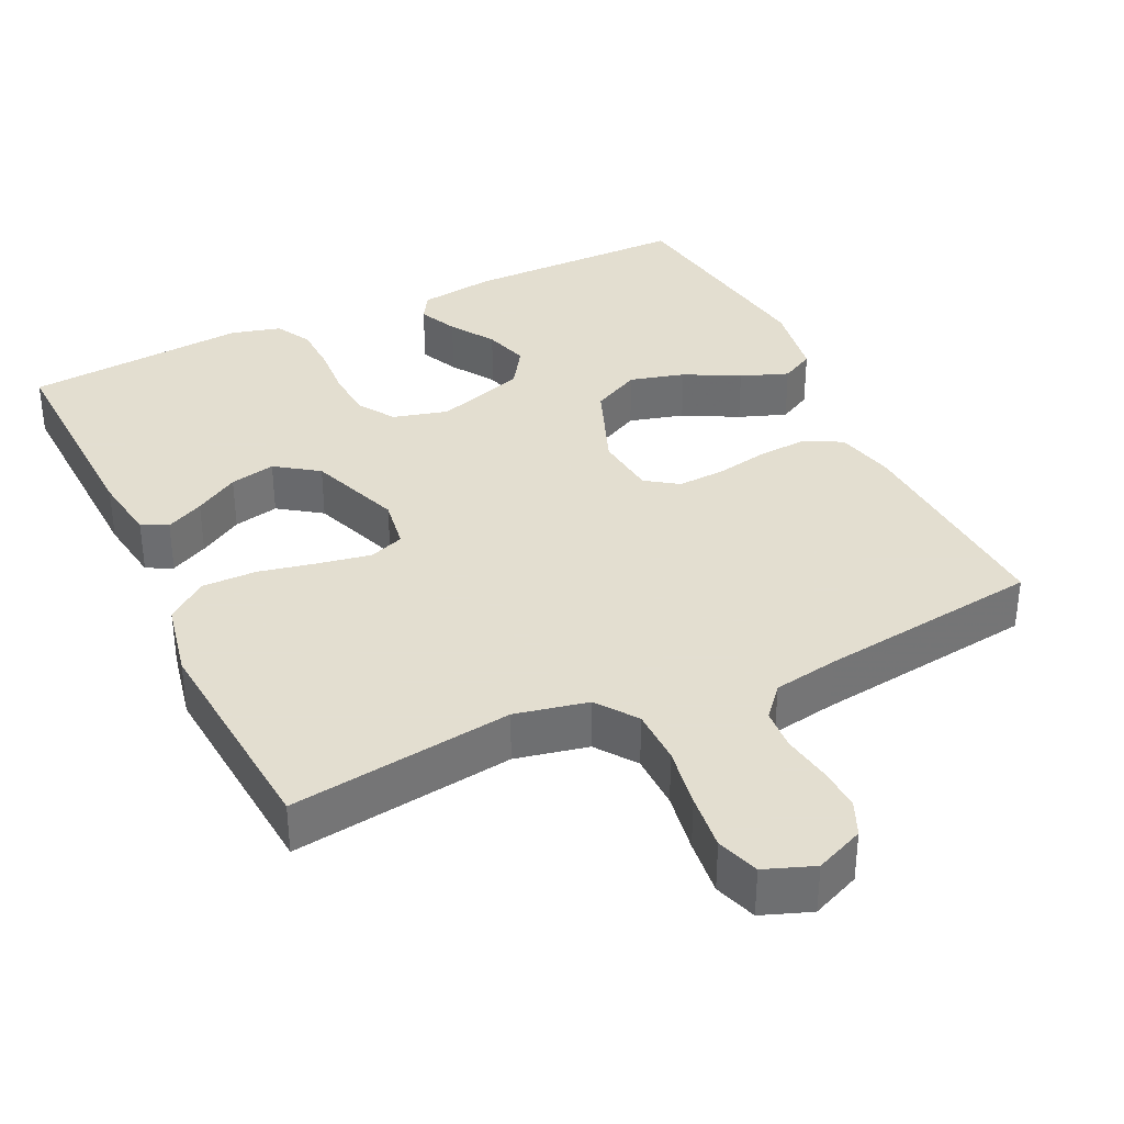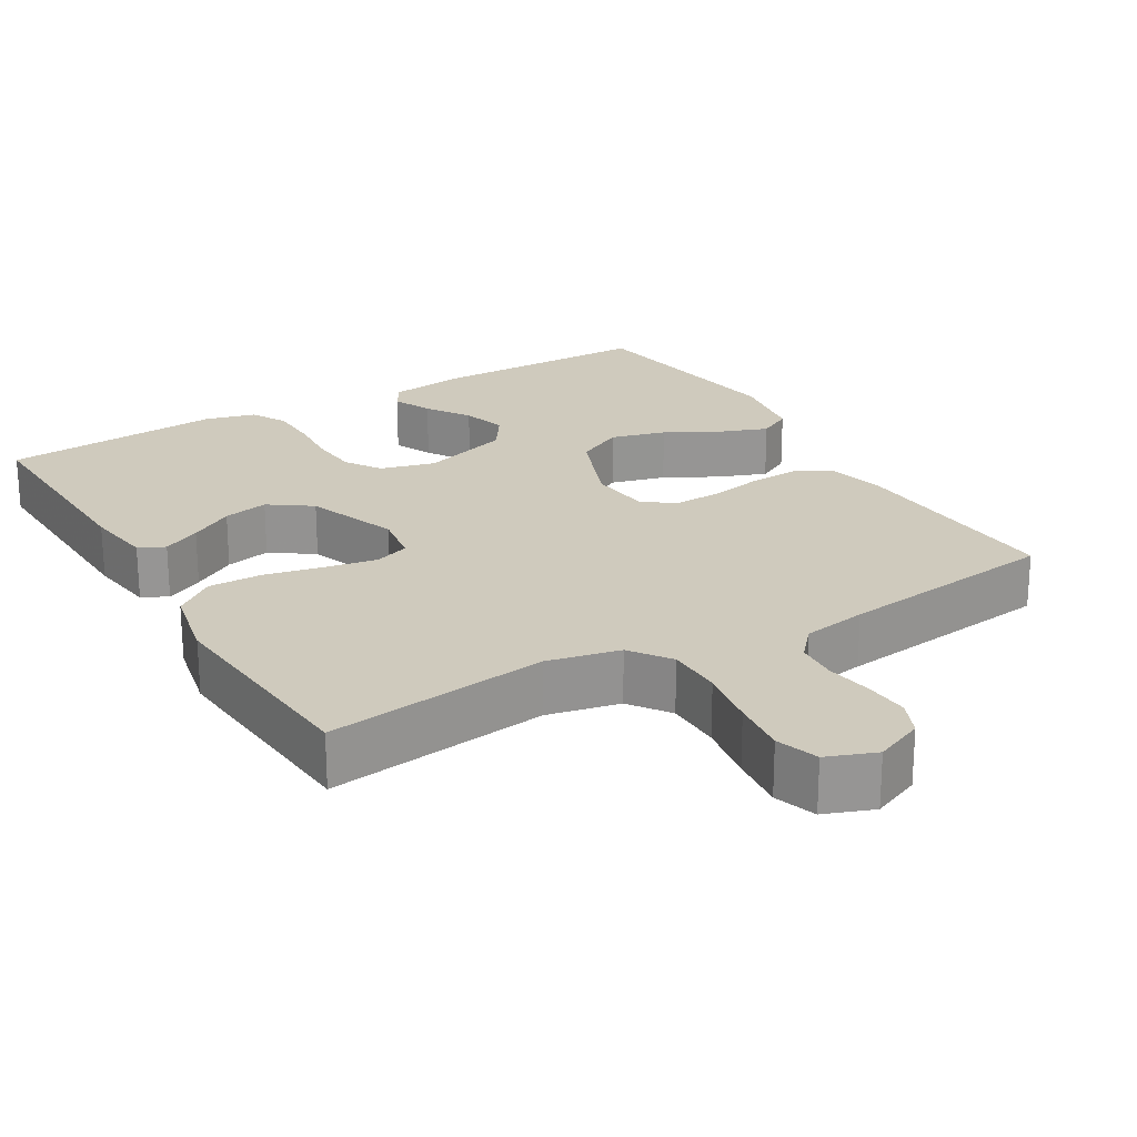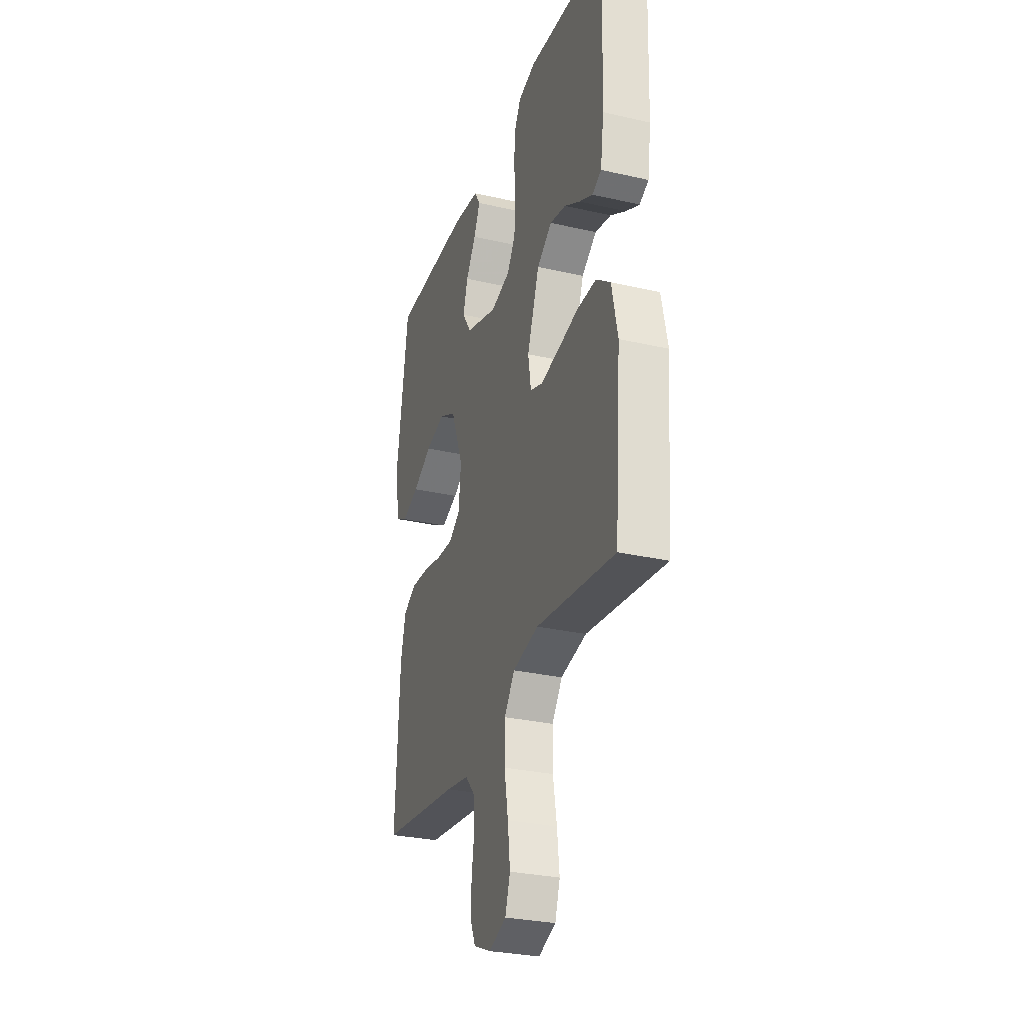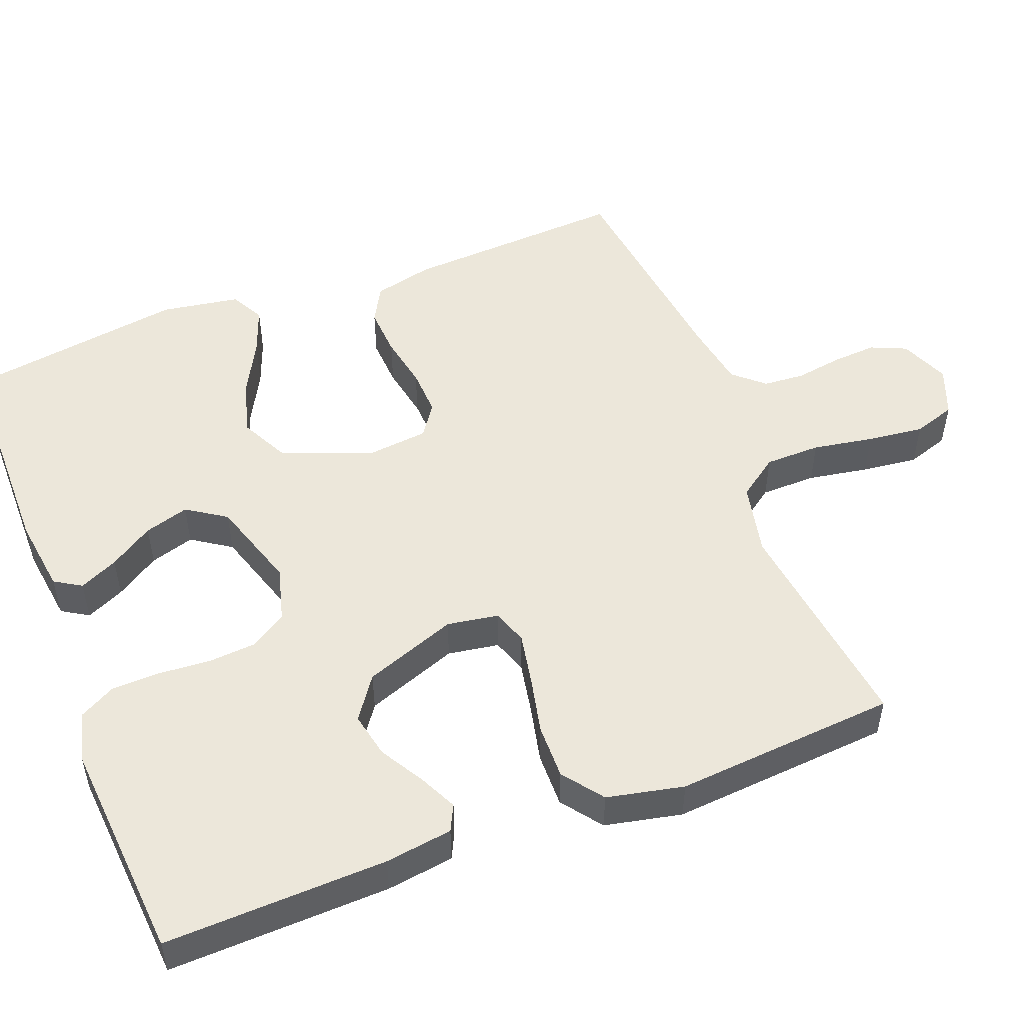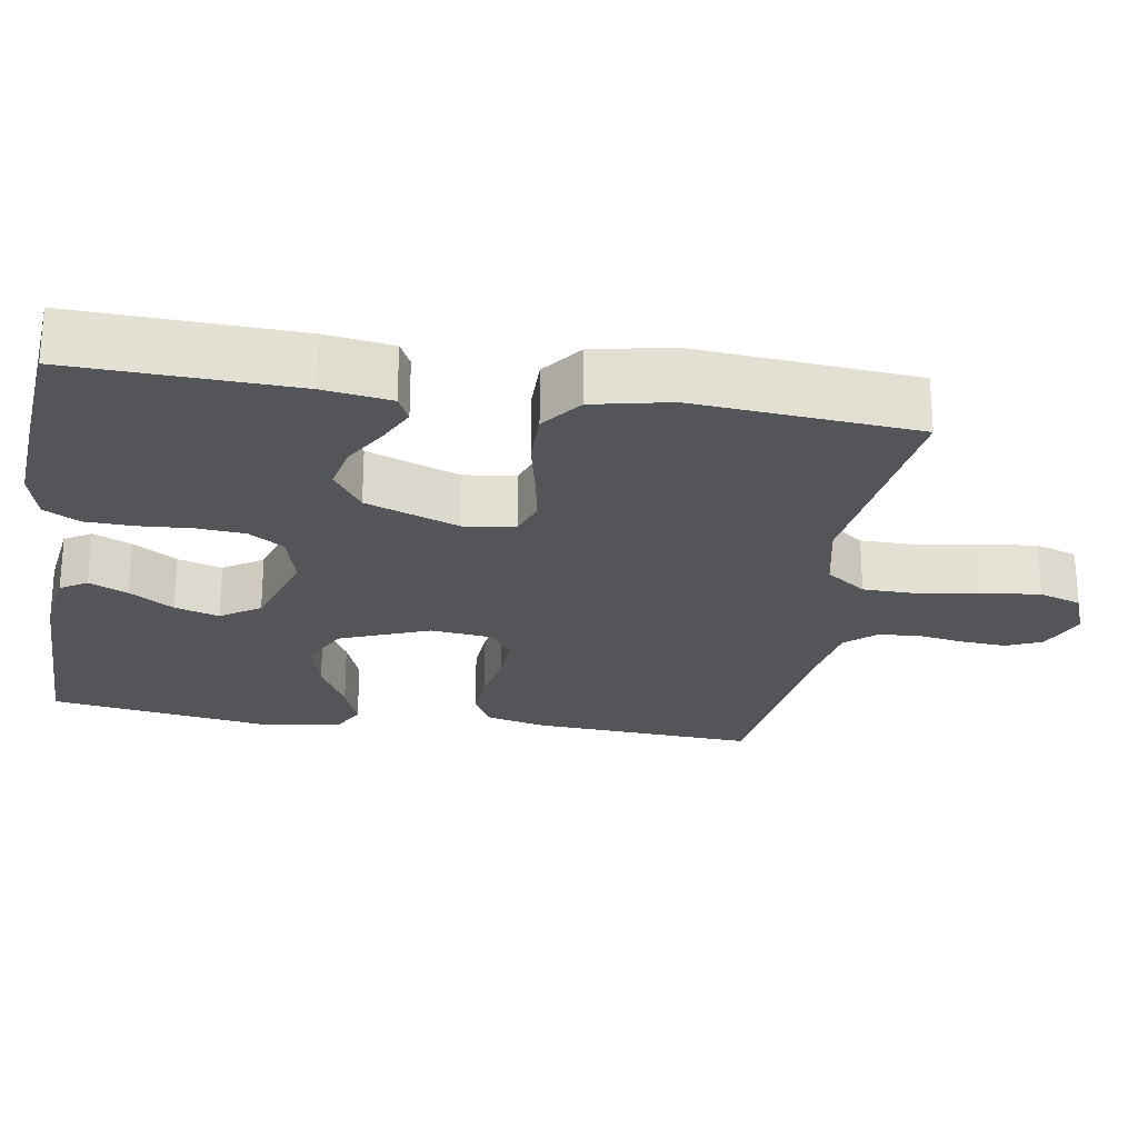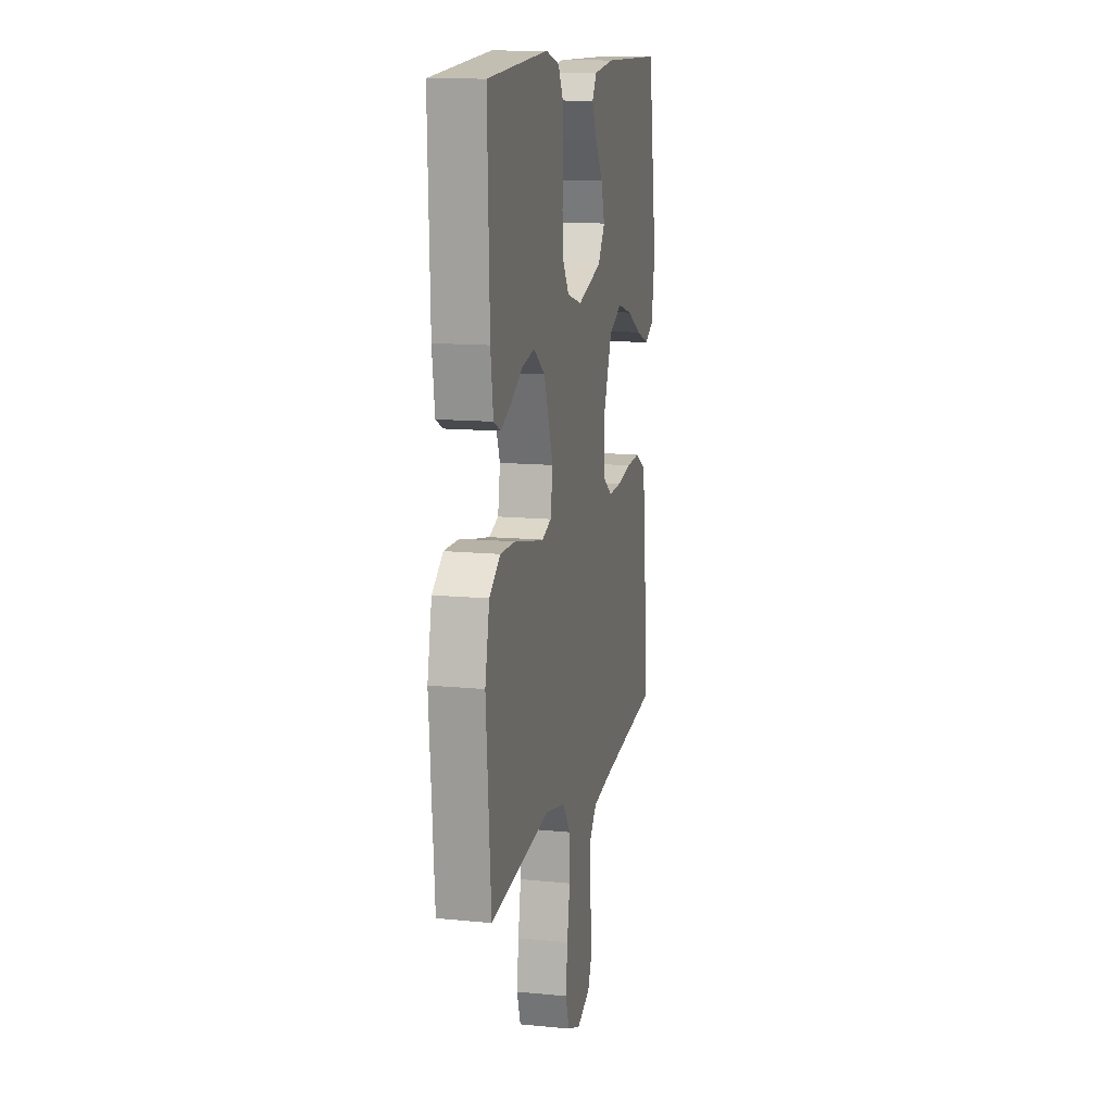
<metadata>
{"format":"obj","ext":"obj","renderer":"f3d","projection":"perspective","resolution":1024,"background":"white","views":[{"elev":35.9,"azim":154.4,"up":"+Y"},{"elev":22.8,"azim":149.4,"up":"+Y"},{"elev":-29.5,"azim":71.4,"up":"+Z"},{"elev":51.4,"azim":69.0,"up":"+Y"},{"elev":-24.6,"azim":80.8,"up":"+Y"},{"elev":13.0,"azim":102.7,"up":"+Z"}]}
</metadata>
<code>
v -0.5 0.07 0.5
v -0.2 0.07 0.502
v -0.098 0.07 0.488
v -0.076 0.07 0.452
v -0.1 0.07 0.4
v -0.138 0.07 0.341
v -0.156 0.07 0.281
v -0.121 0.07 0.228
v 0 0.07 0.189
v 0.074 0.07 0.209
v 0.105 0.07 0.257
v 0.11 0.07 0.322
v 0.105 0.07 0.393
v 0.107 0.07 0.458
v 0.133 0.07 0.506
v 0.2 0.07 0.524
v 0.5 0.07 0.5
v 0.49 0.07 0.2
v 0.477 0.07 0.109
v 0.442 0.07 0.092
v 0.391 0.07 0.117
v 0.332 0.07 0.152
v 0.271 0.07 0.165
v 0.214 0.07 0.125
v 0.168 0.07 0
v 0.179 0.07 -0.069
v 0.226 0.07 -0.086
v 0.296 0.07 -0.073
v 0.374 0.07 -0.056
v 0.448 0.07 -0.055
v 0.502 0.07 -0.096
v 0.524 0.07 -0.2
v 0.5 0.07 -0.5
v 0.2 0.07 -0.46
v 0.102 0.07 -0.481
v 0.063 0.07 -0.535
v 0.062 0.07 -0.61
v 0.076 0.07 -0.692
v 0.085 0.07 -0.768
v 0.066 0.07 -0.825
v 0 0.07 -0.85
v -0.066 0.07 -0.822
v -0.087 0.07 -0.774
v -0.083 0.07 -0.714
v -0.073 0.07 -0.651
v -0.077 0.07 -0.595
v -0.113 0.07 -0.554
v -0.2 0.07 -0.539
v -0.5 0.07 -0.5
v -0.483 0.07 -0.2
v -0.464 0.07 -0.12
v -0.415 0.07 -0.093
v -0.348 0.07 -0.097
v -0.276 0.07 -0.111
v -0.212 0.07 -0.114
v -0.169 0.07 -0.084
v -0.16 0.07 0
v -0.207 0.07 0.12
v -0.272 0.07 0.153
v -0.346 0.07 0.133
v -0.419 0.07 0.094
v -0.483 0.07 0.07
v -0.528 0.07 0.094
v -0.545 0.07 0.2
v -0.5 0 0.5
v -0.2 0 0.502
v -0.098 0 0.488
v -0.076 0 0.452
v -0.1 0 0.4
v -0.138 0 0.341
v -0.156 0 0.281
v -0.121 0 0.228
v 0 0 0.189
v 0.074 0 0.209
v 0.105 0 0.257
v 0.11 0 0.322
v 0.105 0 0.393
v 0.107 0 0.458
v 0.133 0 0.506
v 0.2 0 0.524
v 0.5 0 0.5
v 0.49 0 0.2
v 0.477 0 0.109
v 0.442 0 0.092
v 0.391 0 0.117
v 0.332 0 0.152
v 0.271 0 0.165
v 0.214 0 0.125
v 0.168 0 0
v 0.179 0 -0.069
v 0.226 0 -0.086
v 0.296 0 -0.073
v 0.374 0 -0.056
v 0.448 0 -0.055
v 0.502 0 -0.096
v 0.524 0 -0.2
v 0.5 0 -0.5
v 0.2 0 -0.46
v 0.102 0 -0.481
v 0.063 0 -0.535
v 0.062 0 -0.61
v 0.076 0 -0.692
v 0.085 0 -0.768
v 0.066 0 -0.825
v 0 0 -0.85
v -0.066 0 -0.822
v -0.087 0 -0.774
v -0.083 0 -0.714
v -0.073 0 -0.651
v -0.077 0 -0.595
v -0.113 0 -0.554
v -0.2 0 -0.539
v -0.5 0 -0.5
v -0.483 0 -0.2
v -0.464 0 -0.12
v -0.415 0 -0.093
v -0.348 0 -0.097
v -0.276 0 -0.111
v -0.212 0 -0.114
v -0.169 0 -0.084
v -0.16 0 0
v -0.207 0 0.12
v -0.272 0 0.153
v -0.346 0 0.133
v -0.419 0 0.094
v -0.483 0 0.07
v -0.528 0 0.094
v -0.545 0 0.2
f 60 61 62 63
f 59 60 63 64
f 51 52 53 54
f 51 54 55
f 48 49 50 51
f 47 48 51 55
f 46 47 55 56
f 42 43 44 45
f 40 41 42 45
f 40 45 46
f 37 38 39 40
f 37 40 46 56
f 31 32 33 34
f 31 34 35
f 28 29 30 31
f 27 28 31 35
f 26 27 35 36
f 19 20 21 22
f 17 18 19 22
f 17 22 23
f 16 17 23 24
f 12 13 14 15
f 11 12 15 16
f 3 4 5 6
f 3 6 7
f 2 3 7
f 59 64 1 2
f 58 59 2 7
f 57 58 7 8
f 36 37 56 57
f 25 26 36 57
f 25 57 8 9
f 11 16 24 25
f 10 11 25
f 9 10 25
f 127 126 125 124
f 128 127 124 123
f 118 117 116 115
f 119 118 115
f 115 114 113 112
f 119 115 112 111
f 120 119 111 110
f 109 108 107 106
f 109 106 105 104
f 110 109 104
f 104 103 102 101
f 120 110 104 101
f 98 97 96 95
f 99 98 95
f 95 94 93 92
f 99 95 92 91
f 100 99 91 90
f 86 85 84 83
f 86 83 82 81
f 87 86 81
f 88 87 81 80
f 79 78 77 76
f 80 79 76 75
f 70 69 68 67
f 71 70 67
f 71 67 66
f 66 65 128 123
f 71 66 123 122
f 72 71 122 121
f 121 120 101 100
f 121 100 90 89
f 73 72 121 89
f 89 88 80 75
f 89 75 74
f 89 74 73
f 1 65 66 2
f 2 66 67 3
f 3 67 68 4
f 4 68 69 5
f 5 69 70 6
f 6 70 71 7
f 7 71 72 8
f 8 72 73 9
f 9 73 74 10
f 10 74 75 11
f 11 75 76 12
f 12 76 77 13
f 13 77 78 14
f 14 78 79 15
f 15 79 80 16
f 16 80 81 17
f 17 81 82 18
f 18 82 83 19
f 19 83 84 20
f 20 84 85 21
f 21 85 86 22
f 22 86 87 23
f 23 87 88 24
f 24 88 89 25
f 25 89 90 26
f 26 90 91 27
f 27 91 92 28
f 28 92 93 29
f 29 93 94 30
f 30 94 95 31
f 31 95 96 32
f 32 96 97 33
f 33 97 98 34
f 34 98 99 35
f 35 99 100 36
f 36 100 101 37
f 37 101 102 38
f 38 102 103 39
f 39 103 104 40
f 40 104 105 41
f 41 105 106 42
f 42 106 107 43
f 43 107 108 44
f 44 108 109 45
f 45 109 110 46
f 46 110 111 47
f 47 111 112 48
f 48 112 113 49
f 49 113 114 50
f 50 114 115 51
f 51 115 116 52
f 52 116 117 53
f 53 117 118 54
f 54 118 119 55
f 55 119 120 56
f 56 120 121 57
f 57 121 122 58
f 58 122 123 59
f 59 123 124 60
f 60 124 125 61
f 61 125 126 62
f 62 126 127 63
f 63 127 128 64
f 64 128 65 1

</code>
